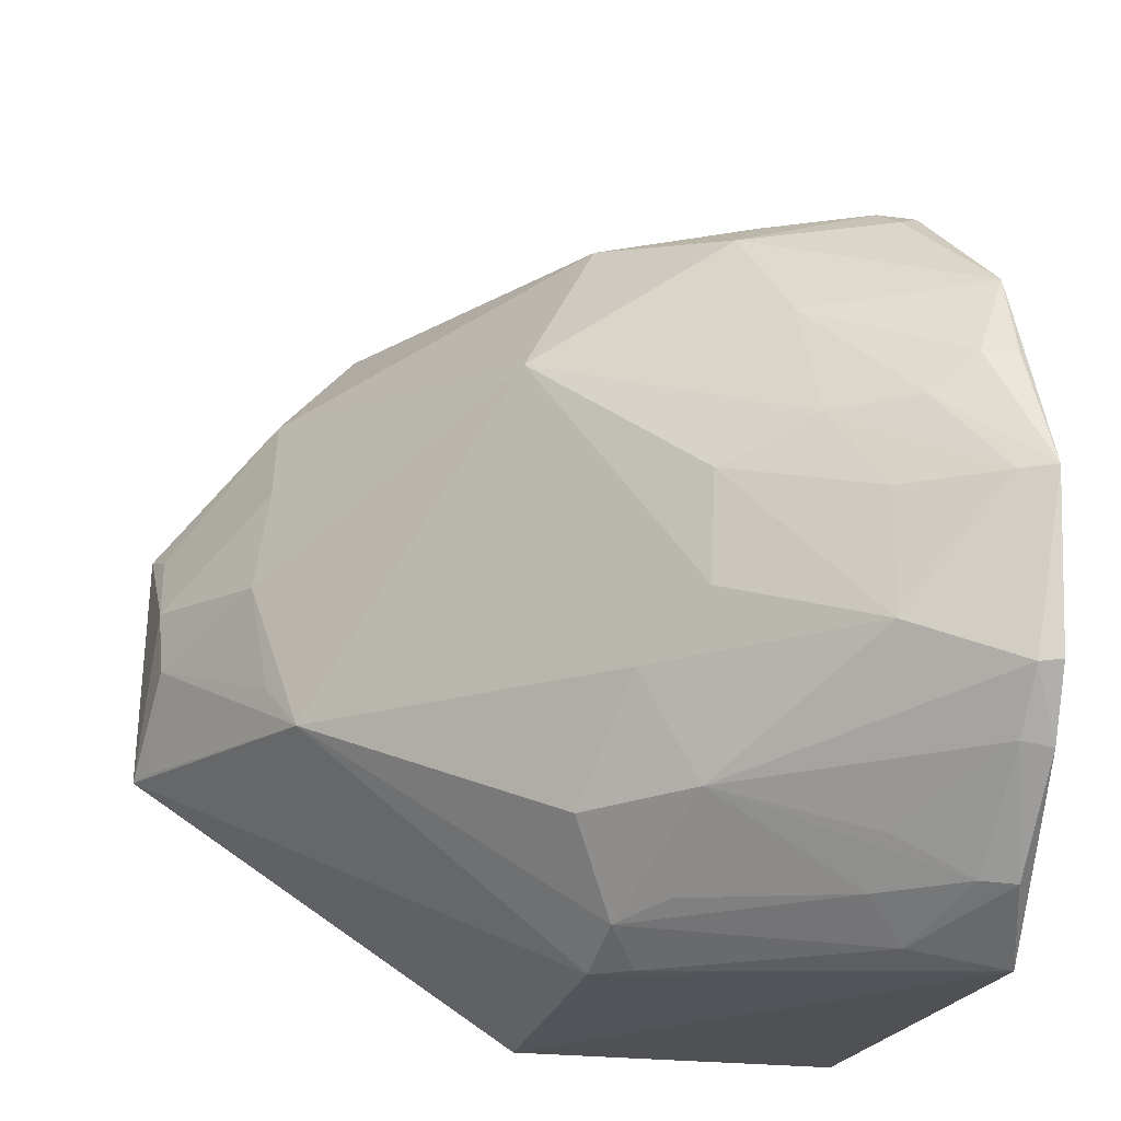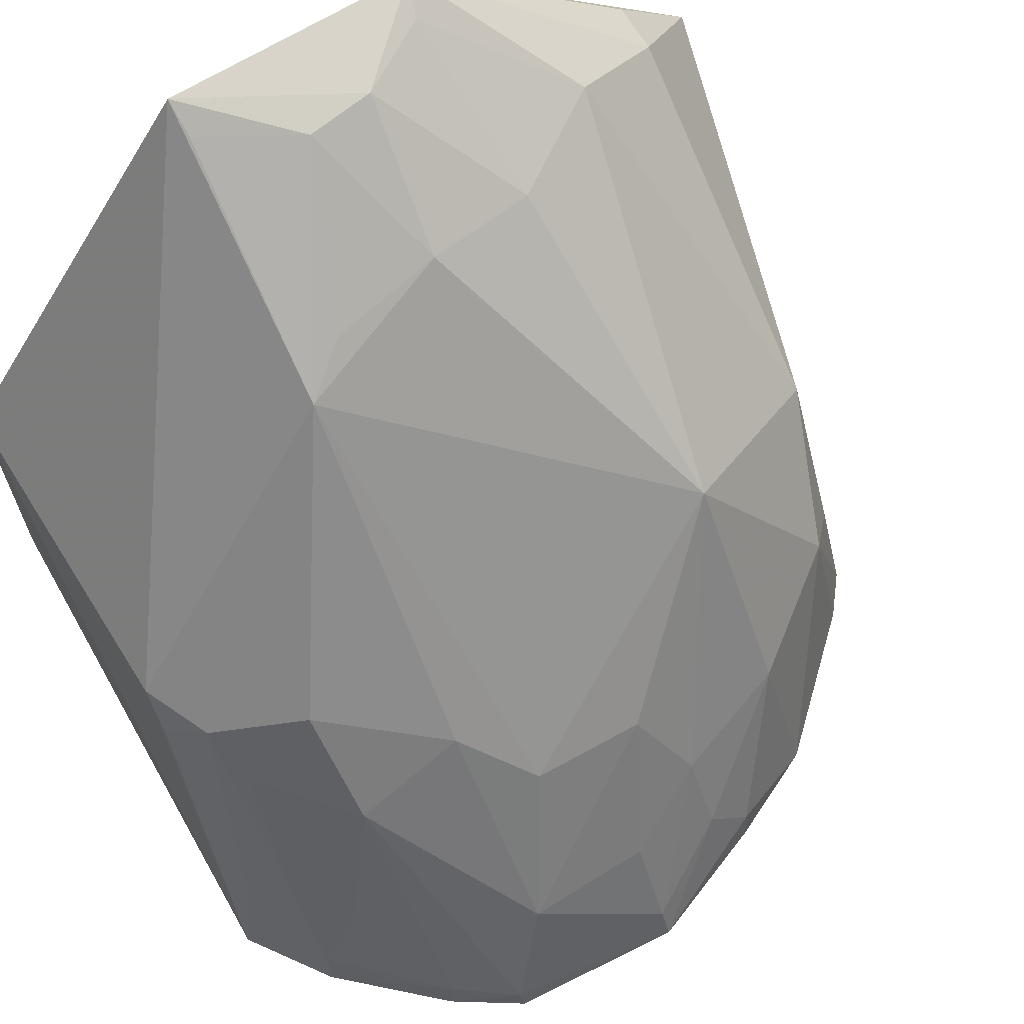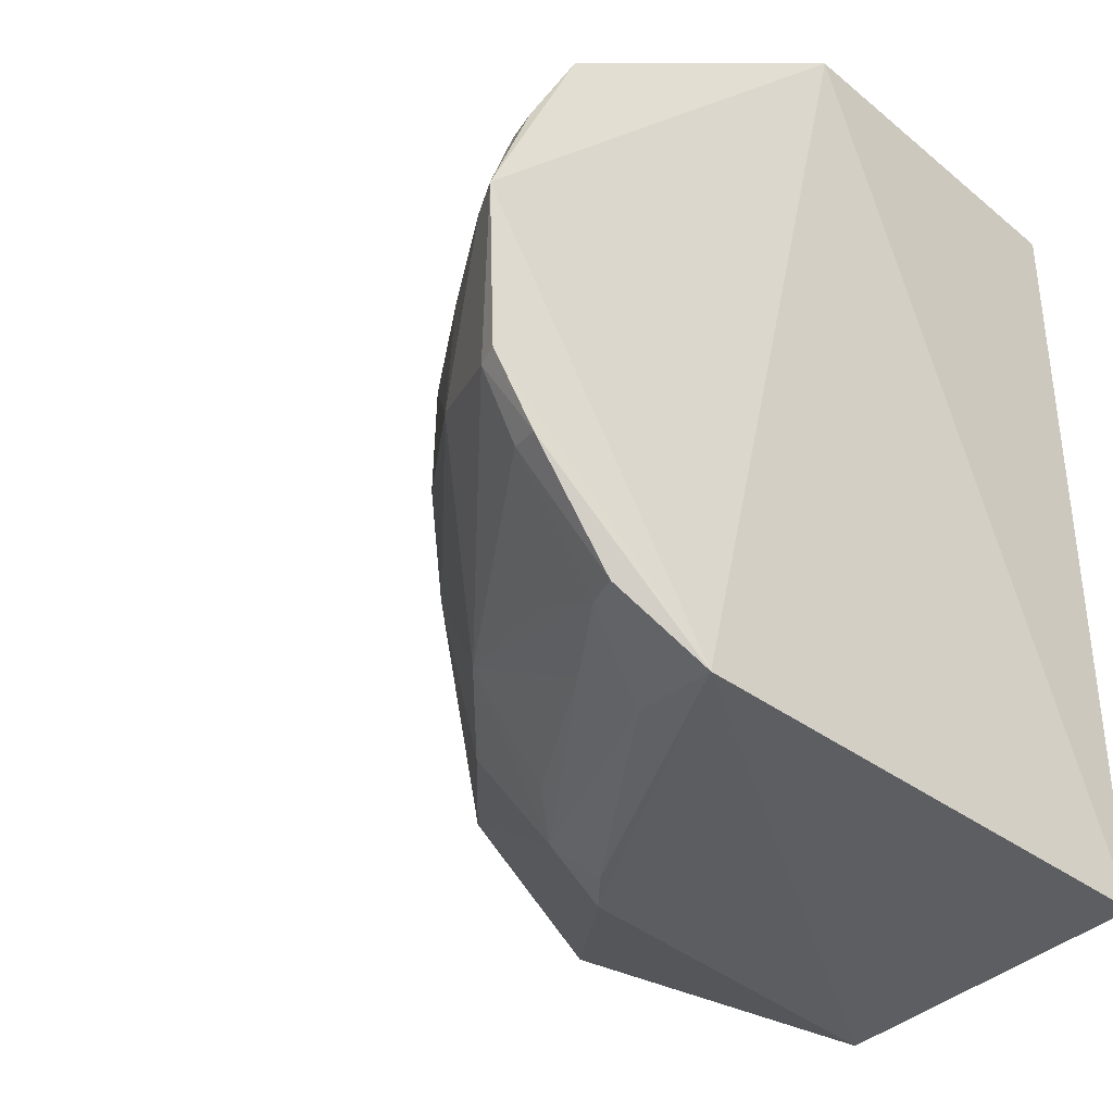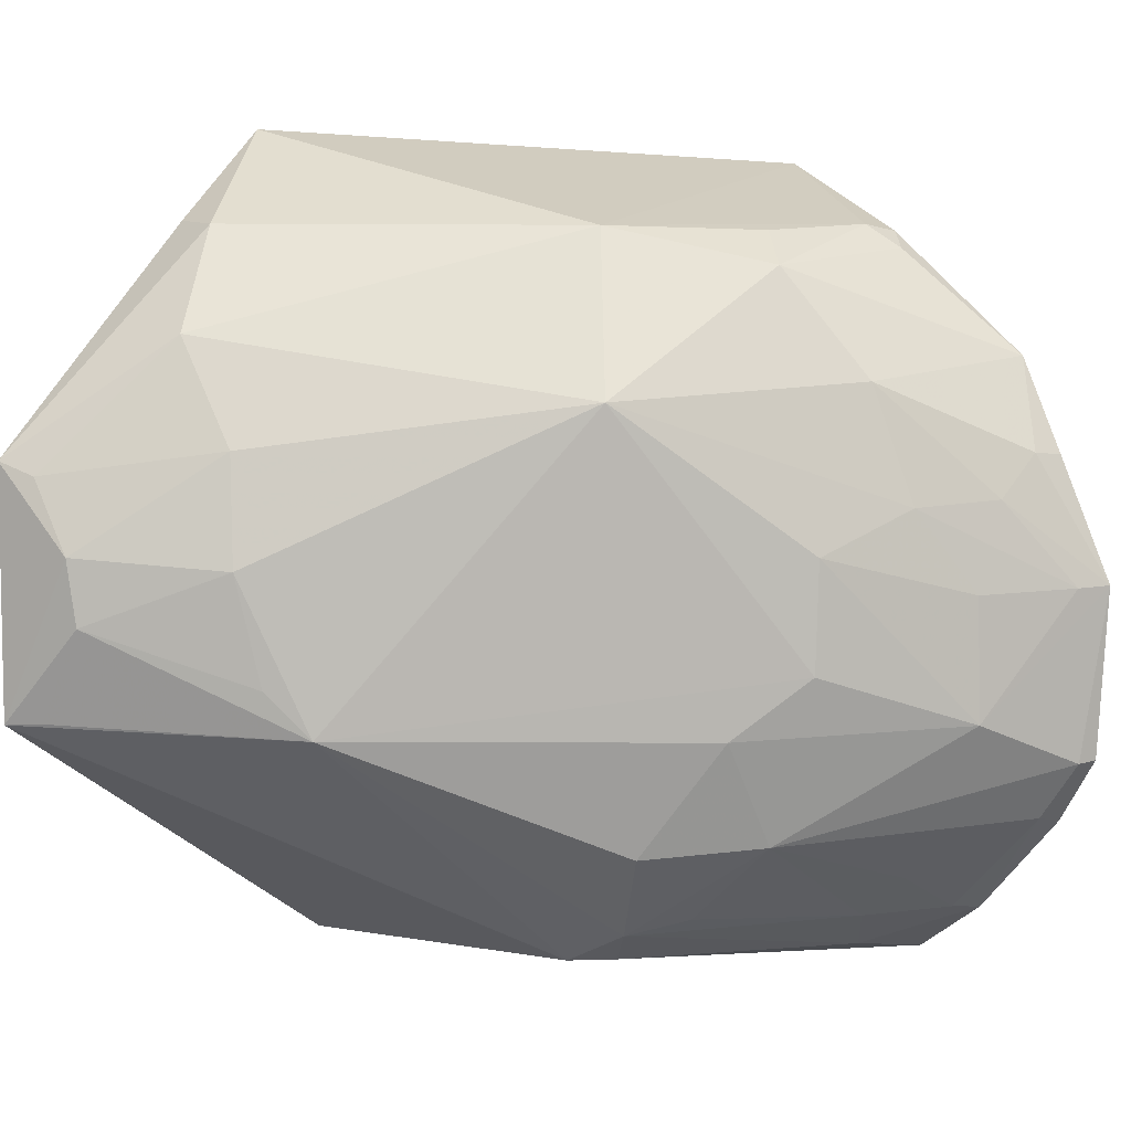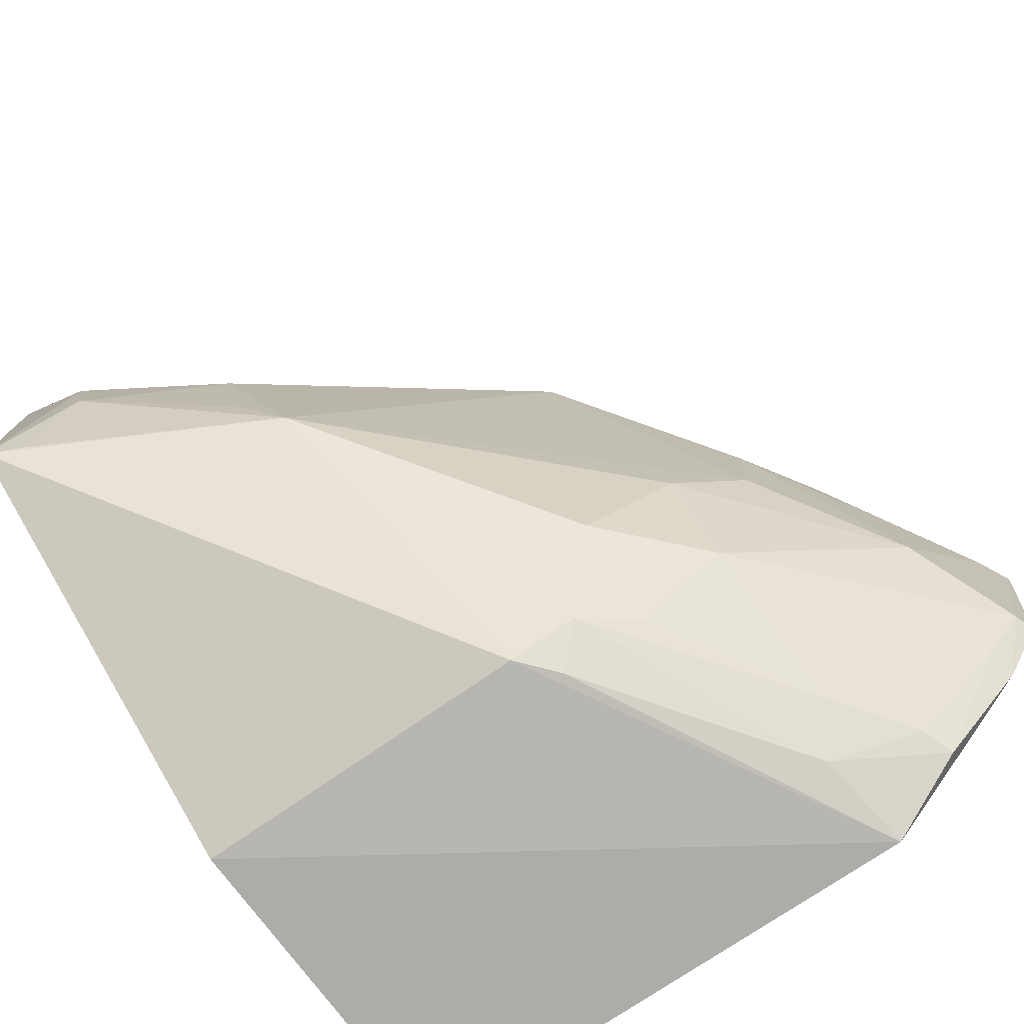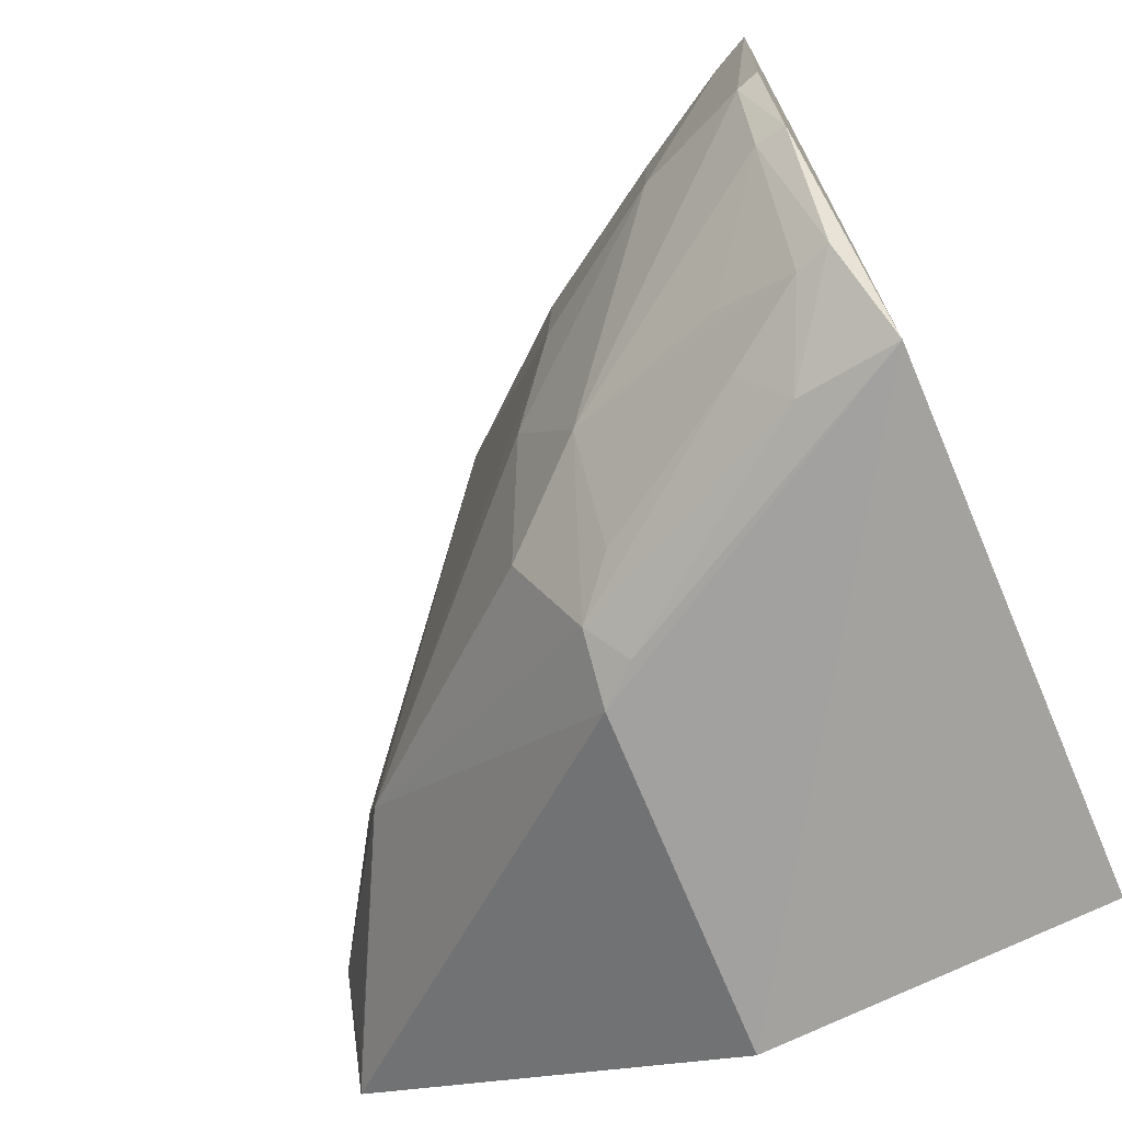
<metadata>
{"format":"obj","ext":"obj","renderer":"f3d","projection":"perspective","resolution":1024,"background":"white","views":[{"elev":-19.8,"azim":-100.4,"up":"+Z"},{"elev":69.6,"azim":-119.5,"up":"+Y"},{"elev":-38.0,"azim":-40.4,"up":"+Z"},{"elev":6.9,"azim":-139.7,"up":"+Z"},{"elev":-75.7,"azim":-143.6,"up":"+Z"},{"elev":-72.9,"azim":-64.5,"up":"+Z"}]}
</metadata>
<code>
v -0.2312 0.1944 0.1167
v -0.2349 0.1923 -0.1376
v -0.2254 0.3132 0.1248
v -0.2278 0.421 0.02616
v -0.4639 0.1885 -0.01367
v -0.2336 0.2977 -0.1357
v -0.3402 0.1815 0.1146
v -0.35 0.2929 0.0945
v -0.373 0.3037 -0.09205
v -0.3961 0.1852 -0.1371
v -0.2505 0.357 0.09496
v -0.4005 0.2091 0.08765
v -0.2311 0.4236 -0.05138
v -0.3733 0.3188 0.04417
v -0.4591 0.1965 -0.06801
v -0.3374 0.2933 -0.1304
v -0.2328 0.3524 0.09589
v -0.4332 0.1906 0.05492
v -0.3901 0.2134 0.0949
v -0.3132 0.3777 -0.05306
v -0.2653 0.3829 0.06301
v -0.3894 0.2572 0.0828
v -0.461 0.1897 -0.06752
v -0.4185 0.2019 -0.1176
v -0.4151 0.2731 -0.03657
v -0.3934 0.2017 0.09271
v -0.3575 0.2903 -0.12
v -0.2957 0.3917 -0.003956
v -0.3782 0.2475 0.09308
v -0.4159 0.2469 0.04872
v -0.3993 0.2729 -0.08962
v -0.4484 0.1891 -0.08819
v -0.3969 0.2909 -0.05555
v -0.4444 0.2297 -0.05331
v -0.4153 0.2717 -0.001578
v -0.3923 0.2154 -0.1312
v -0.2542 0.4183 -0.0005974
v -0.4453 0.2024 0.02654
v -0.3725 0.2762 -0.1151
v -0.4468 0.1981 -0.08622
v -0.4221 0.1915 -0.119
v -0.4294 0.2436 0.01176
v -0.4427 0.2288 -0.01452
v -0.3473 0.2812 -0.1308
v -0.4016 0.2273 -0.1184
v -0.2572 0.4172 -0.02111
v -0.2893 0.3861 0.03006
v -0.448 0.192 0.02546
v -0.4155 0.225 -0.1049
v -0.4431 0.2176 0.01325
v -0.4591 0.199 -0.01394
v -0.2416 0.4181 -0.05064
v -0.3017 0.3865 -0.03848
v -0.2395 0.4174 0.02198
f 1 2 3
f 6 3 2
f 6 4 3
f 7 2 1
f 7 1 3
f 8 7 3
f 10 7 5
f 10 2 7
f 10 6 2
f 11 8 3
f 13 4 6
f 16 6 10
f 16 13 6
f 17 11 3
f 17 3 4
f 17 4 11
f 18 5 7
f 19 7 8
f 20 13 16
f 21 11 4
f 21 14 8
f 21 8 11
f 22 8 14
f 22 12 19
f 22 18 12
f 23 10 5
f 23 5 15
f 25 14 20
f 26 18 7
f 26 12 18
f 26 19 12
f 26 7 19
f 27 20 16
f 27 9 20
f 28 20 14
f 29 22 19
f 29 19 8
f 29 8 22
f 30 22 14
f 30 18 22
f 31 9 27
f 32 23 15
f 32 10 23
f 33 25 20
f 33 20 9
f 33 9 31
f 34 15 5
f 34 31 15
f 34 33 31
f 34 25 33
f 35 14 25
f 35 25 34
f 37 4 13
f 38 18 30
f 39 31 27
f 40 32 15
f 40 15 31
f 41 10 32
f 41 36 10
f 41 24 36
f 41 40 24
f 41 32 40
f 42 30 14
f 42 14 35
f 43 35 34
f 43 42 35
f 44 36 27
f 44 27 16
f 44 16 10
f 44 10 36
f 45 36 24
f 45 27 36
f 45 39 27
f 45 24 31
f 45 31 39
f 46 37 13
f 46 28 37
f 47 14 21
f 47 37 28
f 47 28 14
f 48 38 5
f 48 5 18
f 48 18 38
f 49 40 31
f 49 31 24
f 49 24 40
f 50 38 30
f 50 30 42
f 50 5 38
f 51 43 34
f 51 34 5
f 51 5 50
f 51 50 42
f 51 42 43
f 52 46 13
f 52 13 20
f 52 20 46
f 53 46 20
f 53 20 28
f 53 28 46
f 54 47 21
f 54 21 4
f 54 4 37
f 54 37 47

</code>
